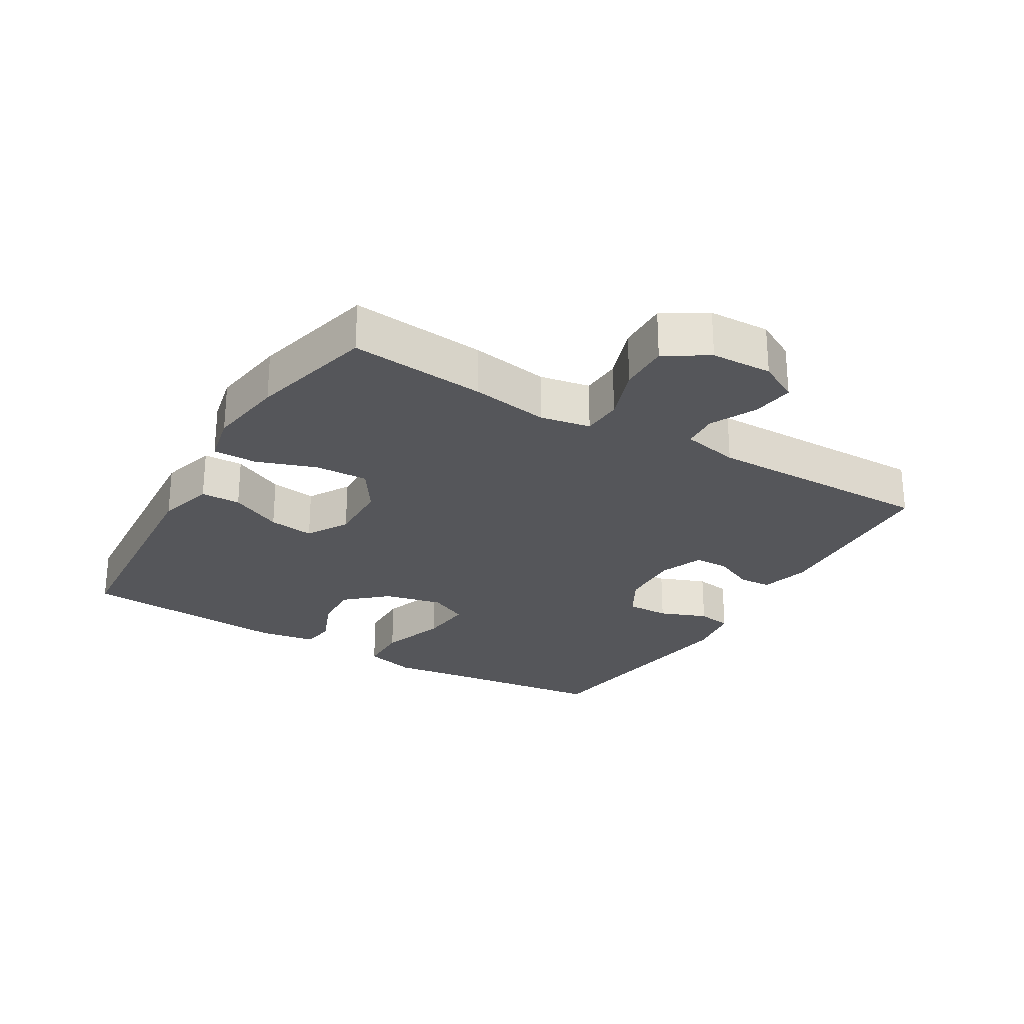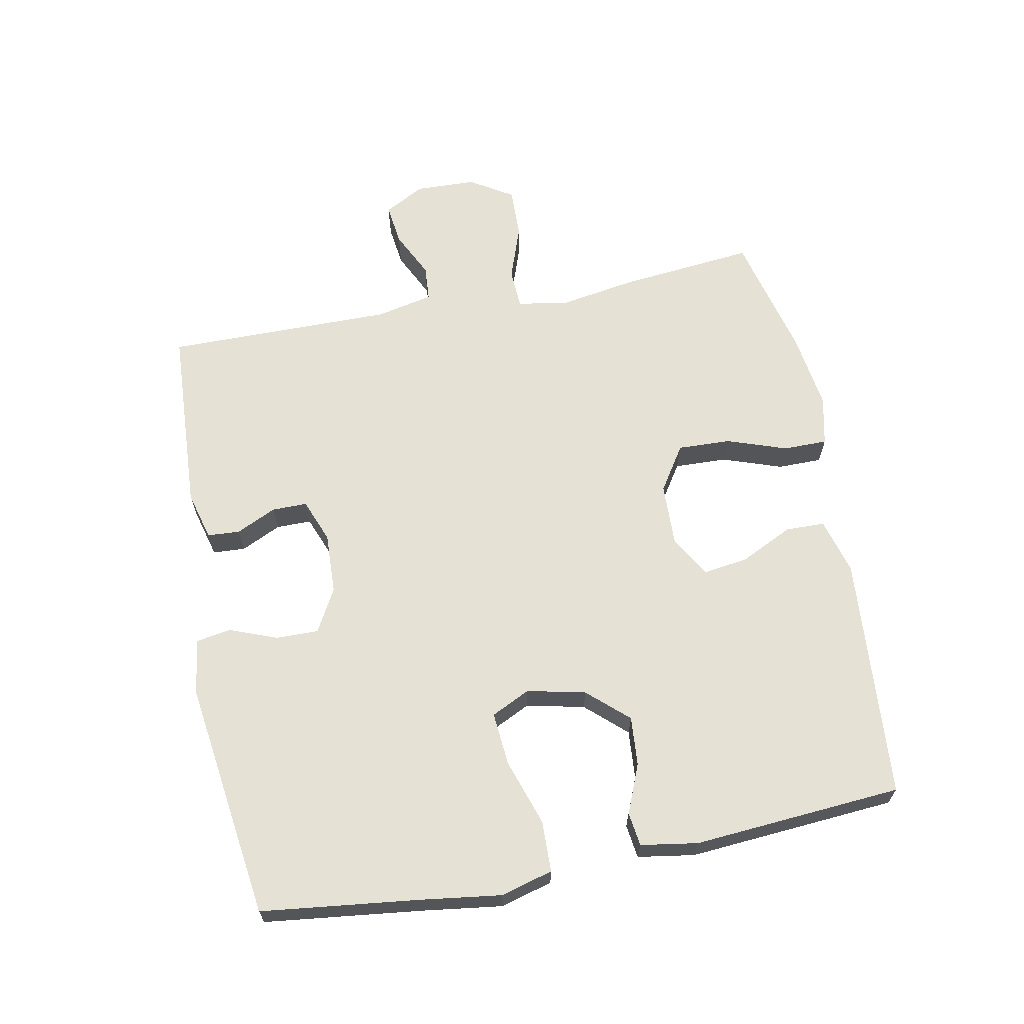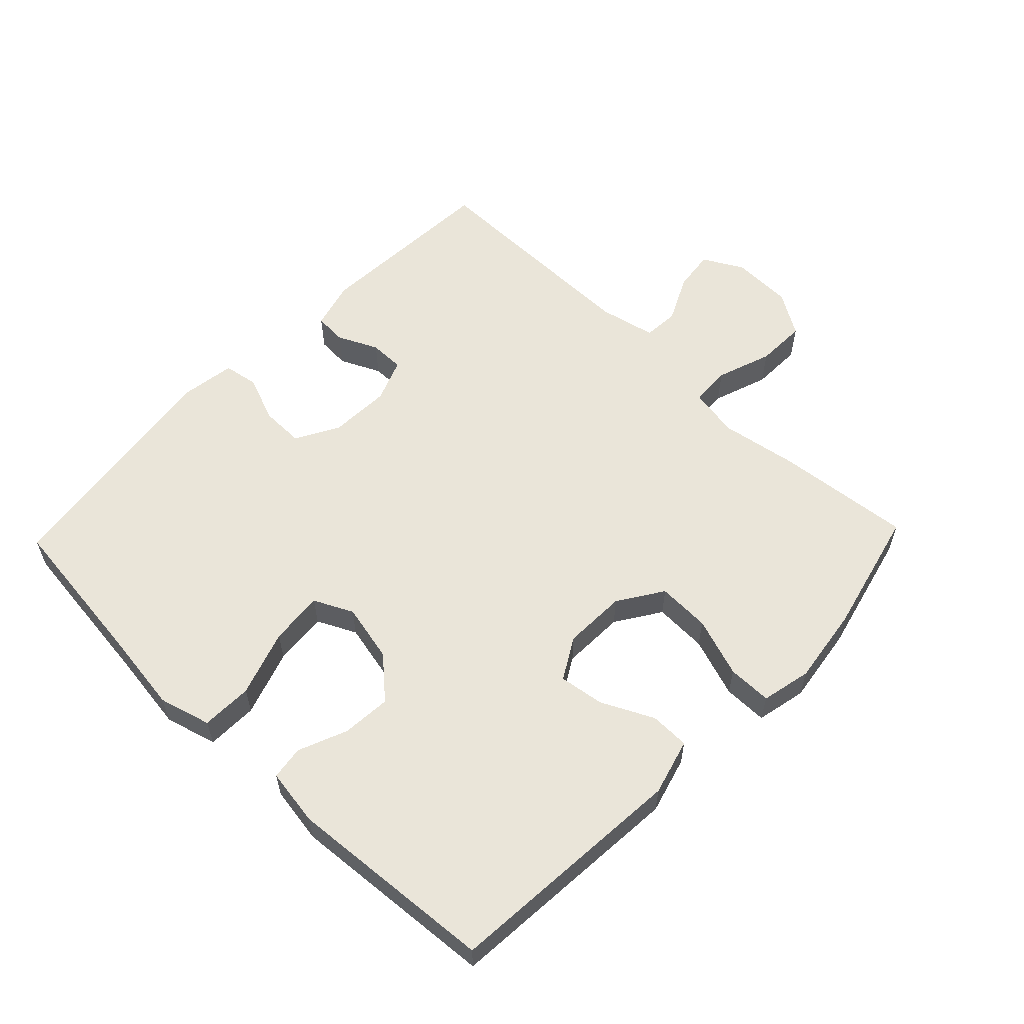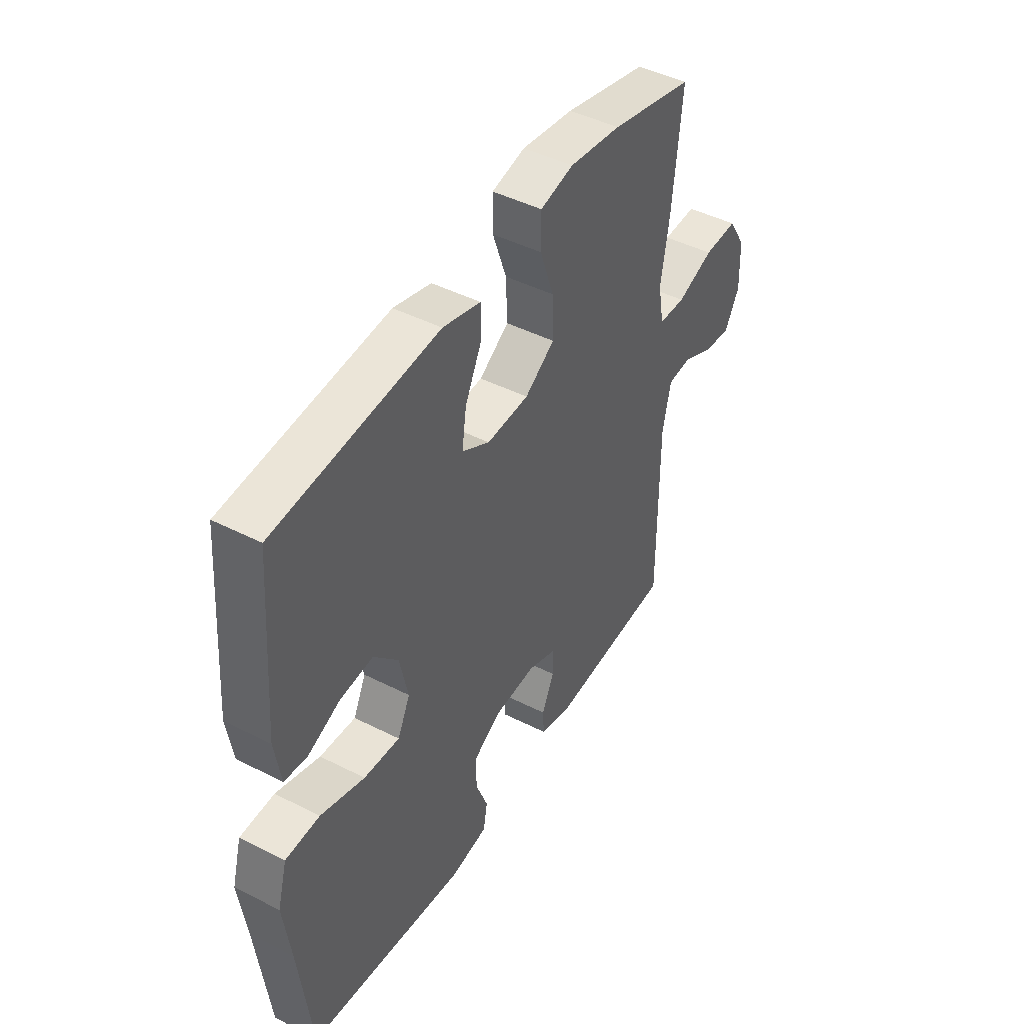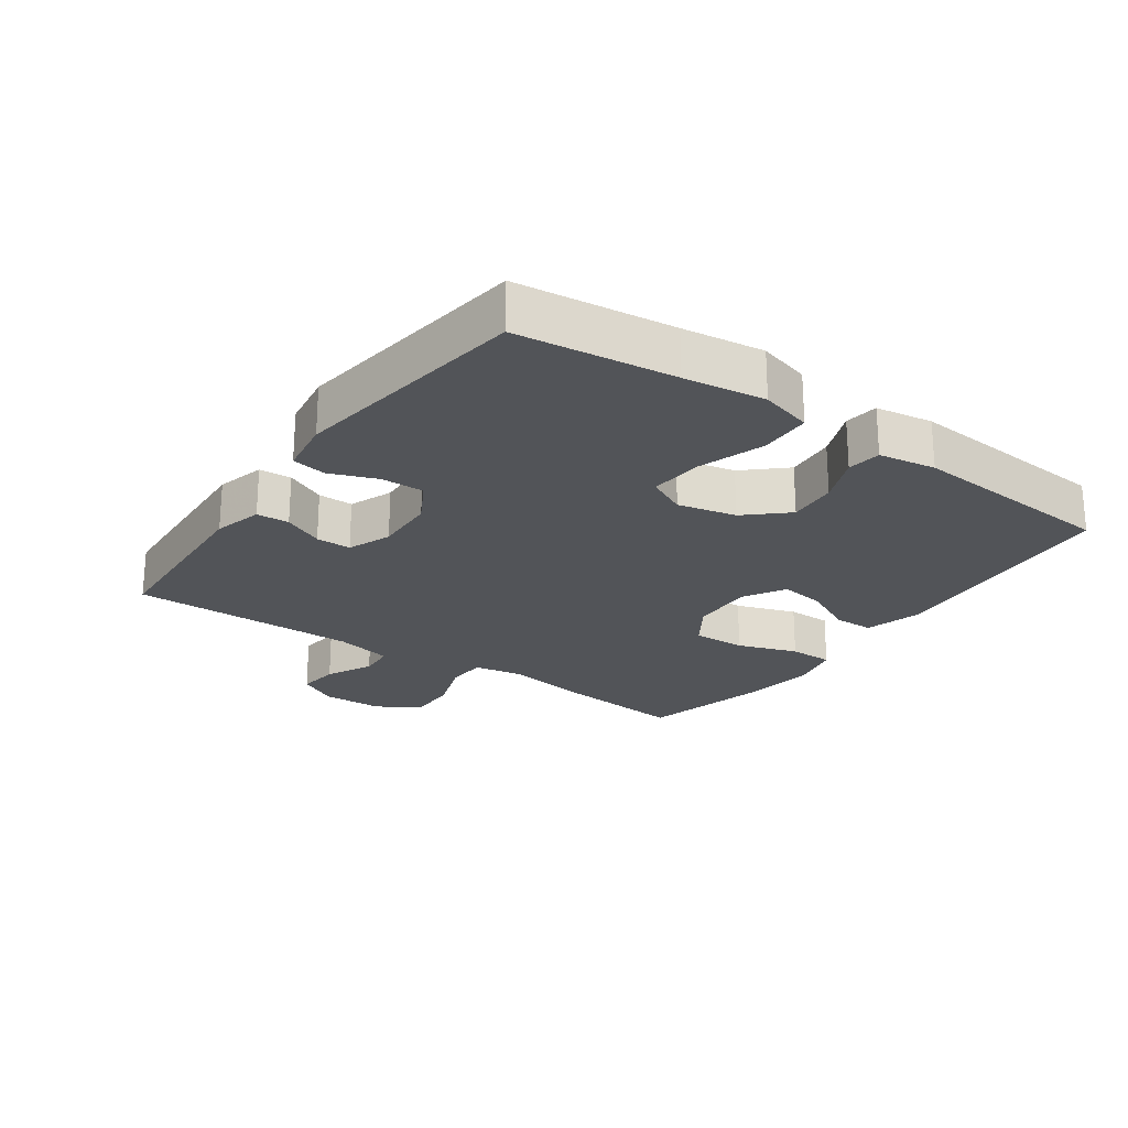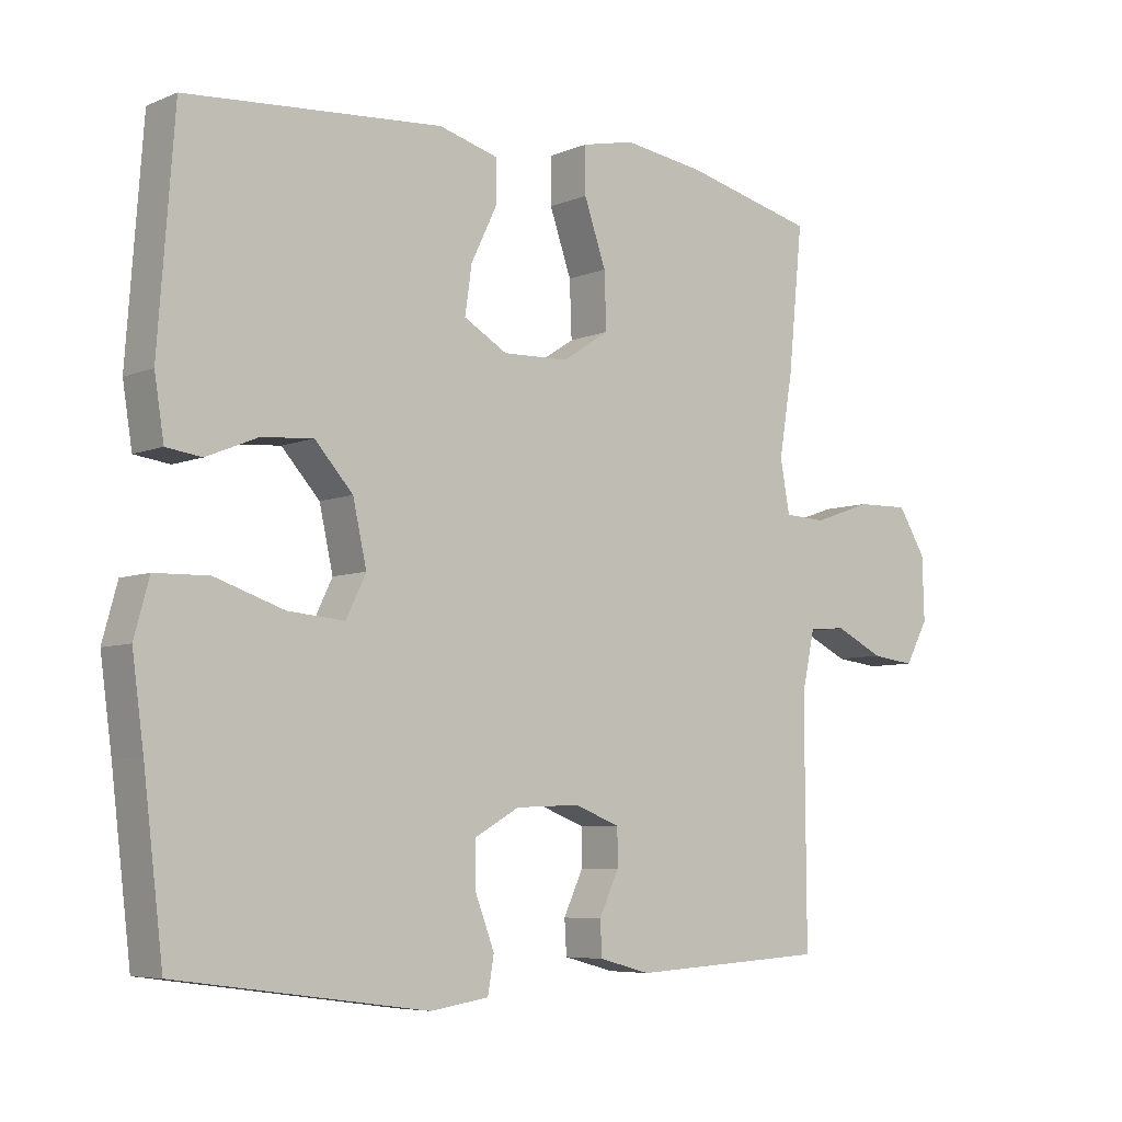
<metadata>
{"format":"obj","ext":"obj","renderer":"f3d","projection":"perspective","resolution":1024,"background":"white","views":[{"elev":-25.9,"azim":59.3,"up":"+Y"},{"elev":65.1,"azim":-101.0,"up":"+Y"},{"elev":58.2,"azim":-46.2,"up":"+Y"},{"elev":45.4,"azim":-59.6,"up":"+Z"},{"elev":-23.2,"azim":-125.2,"up":"+Y"},{"elev":-6.3,"azim":-39.7,"up":"+Z"}]}
</metadata>
<code>
v 0.5 0.07 0.5
v 0.479 0.07 0.291
v 0.459 0.07 0.171
v 0.473 0.07 0.094
v 0.535 0.07 0.091
v 0.62 0.07 0.121
v 0.698 0.07 0.123
v 0.739 0.07 0.057
v 0.742 0.07 -0.037
v 0.708 0.07 -0.099
v 0.644 0.07 -0.091
v 0.572 0.07 -0.056
v 0.517 0.07 -0.06
v 0.498 0.07 -0.148
v 0.5 0.07 -0.5
v 0.211 0.07 -0.516
v 0.136 0.07 -0.496
v 0.133 0.07 -0.446
v 0.162 0.07 -0.384
v 0.162 0.07 -0.33
v 0.095 0.07 -0.304
v 0 0.07 -0.308
v -0.066 0.07 -0.345
v -0.065 0.07 -0.411
v -0.037 0.07 -0.484
v -0.046 0.07 -0.537
v -0.132 0.07 -0.55
v -0.5 0.07 -0.5
v -0.529 0.07 -0.258
v -0.546 0.07 -0.133
v -0.524 0.07 -0.053
v -0.445 0.07 -0.051
v -0.343 0.07 -0.085
v -0.26 0.07 -0.092
v -0.231 0.07 -0.032
v -0.251 0.07 0.058
v -0.307 0.07 0.12
v -0.383 0.07 0.114
v -0.458 0.07 0.083
v -0.51 0.07 0.09
v -0.524 0.07 0.178
v -0.5 0.07 0.5
v -0.124 0.07 0.529
v -0.037 0.07 0.505
v -0.036 0.07 0.444
v -0.075 0.07 0.364
v -0.085 0.07 0.294
v -0.021 0.07 0.257
v 0.076 0.07 0.26
v 0.145 0.07 0.305
v 0.142 0.07 0.387
v 0.11 0.07 0.479
v 0.11 0.07 0.547
v 0.187 0.07 0.564
v 0.307 0.07 0.547
v 0.5 0 0.5
v 0.479 0 0.291
v 0.459 0 0.171
v 0.473 0 0.094
v 0.535 0 0.091
v 0.62 0 0.121
v 0.698 0 0.123
v 0.739 0 0.057
v 0.742 0 -0.037
v 0.708 0 -0.099
v 0.644 0 -0.091
v 0.572 0 -0.056
v 0.517 0 -0.06
v 0.498 0 -0.148
v 0.5 0 -0.5
v 0.211 0 -0.516
v 0.136 0 -0.496
v 0.133 0 -0.446
v 0.162 0 -0.384
v 0.162 0 -0.33
v 0.095 0 -0.304
v 0 0 -0.308
v -0.066 0 -0.345
v -0.065 0 -0.411
v -0.037 0 -0.484
v -0.046 0 -0.537
v -0.132 0 -0.55
v -0.5 0 -0.5
v -0.529 0 -0.258
v -0.546 0 -0.133
v -0.524 0 -0.053
v -0.445 0 -0.051
v -0.343 0 -0.085
v -0.26 0 -0.092
v -0.231 0 -0.032
v -0.251 0 0.058
v -0.307 0 0.12
v -0.383 0 0.114
v -0.458 0 0.083
v -0.51 0 0.09
v -0.524 0 0.178
v -0.5 0 0.5
v -0.124 0 0.529
v -0.037 0 0.505
v -0.036 0 0.444
v -0.075 0 0.364
v -0.085 0 0.294
v -0.021 0 0.257
v 0.076 0 0.26
v 0.145 0 0.305
v 0.142 0 0.387
v 0.11 0 0.479
v 0.11 0 0.547
v 0.187 0 0.564
v 0.307 0 0.547
f 1 2 3
f 55 1 3
f 54 55 3
f 53 54 3
f 52 53 3
f 51 52 3
f 50 51 3 4
f 49 50 4
f 48 49 4
f 44 45 46
f 43 44 46
f 42 43 46
f 41 42 46
f 40 41 46
f 39 40 46
f 38 39 46
f 37 38 46 47
f 36 37 47 48
f 31 32 33
f 30 31 33
f 29 30 33
f 29 33 34
f 28 29 34
f 27 28 34
f 26 27 34
f 25 26 34
f 24 25 34
f 23 24 34 35
f 17 18 19
f 16 17 19
f 15 16 19
f 14 15 19
f 13 14 19 20
f 10 11 12
f 9 10 12
f 8 9 12
f 7 8 12
f 6 7 12
f 5 6 12
f 4 5 12 13
f 36 48 4
f 35 36 4
f 23 35 4
f 22 23 4
f 21 22 4 13
f 13 20 21
f 58 57 56
f 58 56 110
f 58 110 109
f 58 109 108
f 58 108 107
f 58 107 106
f 59 58 106 105
f 59 105 104
f 59 104 103
f 101 100 99
f 101 99 98
f 101 98 97
f 101 97 96
f 101 96 95
f 101 95 94
f 101 94 93
f 102 101 93 92
f 103 102 92 91
f 88 87 86
f 88 86 85
f 88 85 84
f 89 88 84
f 89 84 83
f 89 83 82
f 89 82 81
f 89 81 80
f 89 80 79
f 90 89 79 78
f 74 73 72
f 74 72 71
f 74 71 70
f 74 70 69
f 75 74 69 68
f 67 66 65
f 67 65 64
f 67 64 63
f 67 63 62
f 67 62 61
f 67 61 60
f 68 67 60 59
f 59 103 91
f 59 91 90
f 59 90 78
f 59 78 77
f 68 59 77 76
f 76 75 68
f 1 56 57 2
f 2 57 58 3
f 3 58 59 4
f 4 59 60 5
f 5 60 61 6
f 6 61 62 7
f 7 62 63 8
f 8 63 64 9
f 9 64 65 10
f 10 65 66 11
f 11 66 67 12
f 12 67 68 13
f 13 68 69 14
f 14 69 70 15
f 15 70 71 16
f 16 71 72 17
f 17 72 73 18
f 18 73 74 19
f 19 74 75 20
f 20 75 76 21
f 21 76 77 22
f 22 77 78 23
f 23 78 79 24
f 24 79 80 25
f 25 80 81 26
f 26 81 82 27
f 27 82 83 28
f 28 83 84 29
f 29 84 85 30
f 30 85 86 31
f 31 86 87 32
f 32 87 88 33
f 33 88 89 34
f 34 89 90 35
f 35 90 91 36
f 36 91 92 37
f 37 92 93 38
f 38 93 94 39
f 39 94 95 40
f 40 95 96 41
f 41 96 97 42
f 42 97 98 43
f 43 98 99 44
f 44 99 100 45
f 45 100 101 46
f 46 101 102 47
f 47 102 103 48
f 48 103 104 49
f 49 104 105 50
f 50 105 106 51
f 51 106 107 52
f 52 107 108 53
f 53 108 109 54
f 54 109 110 55
f 55 110 56 1

</code>
